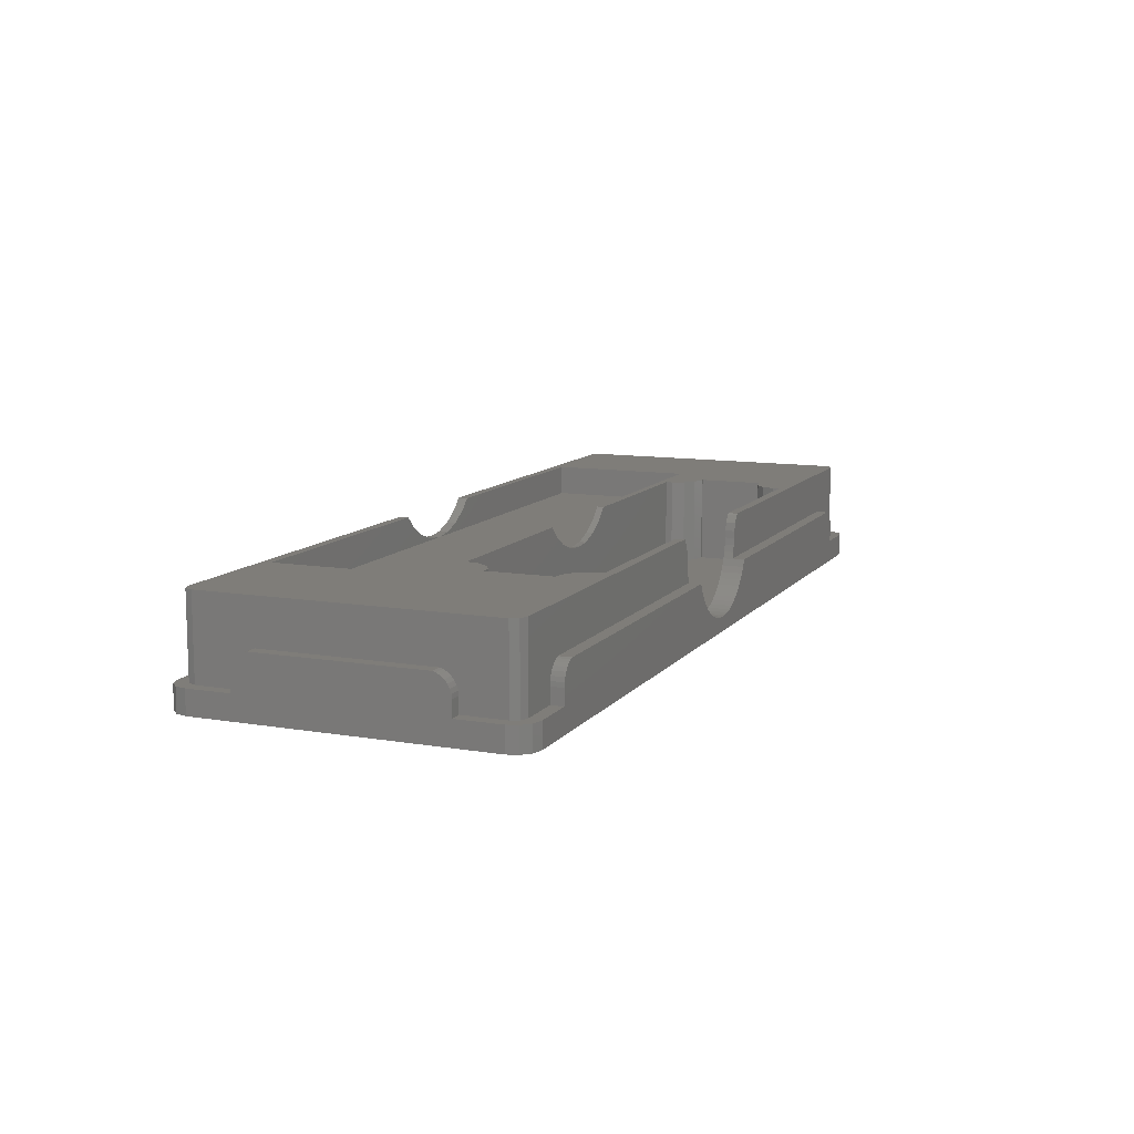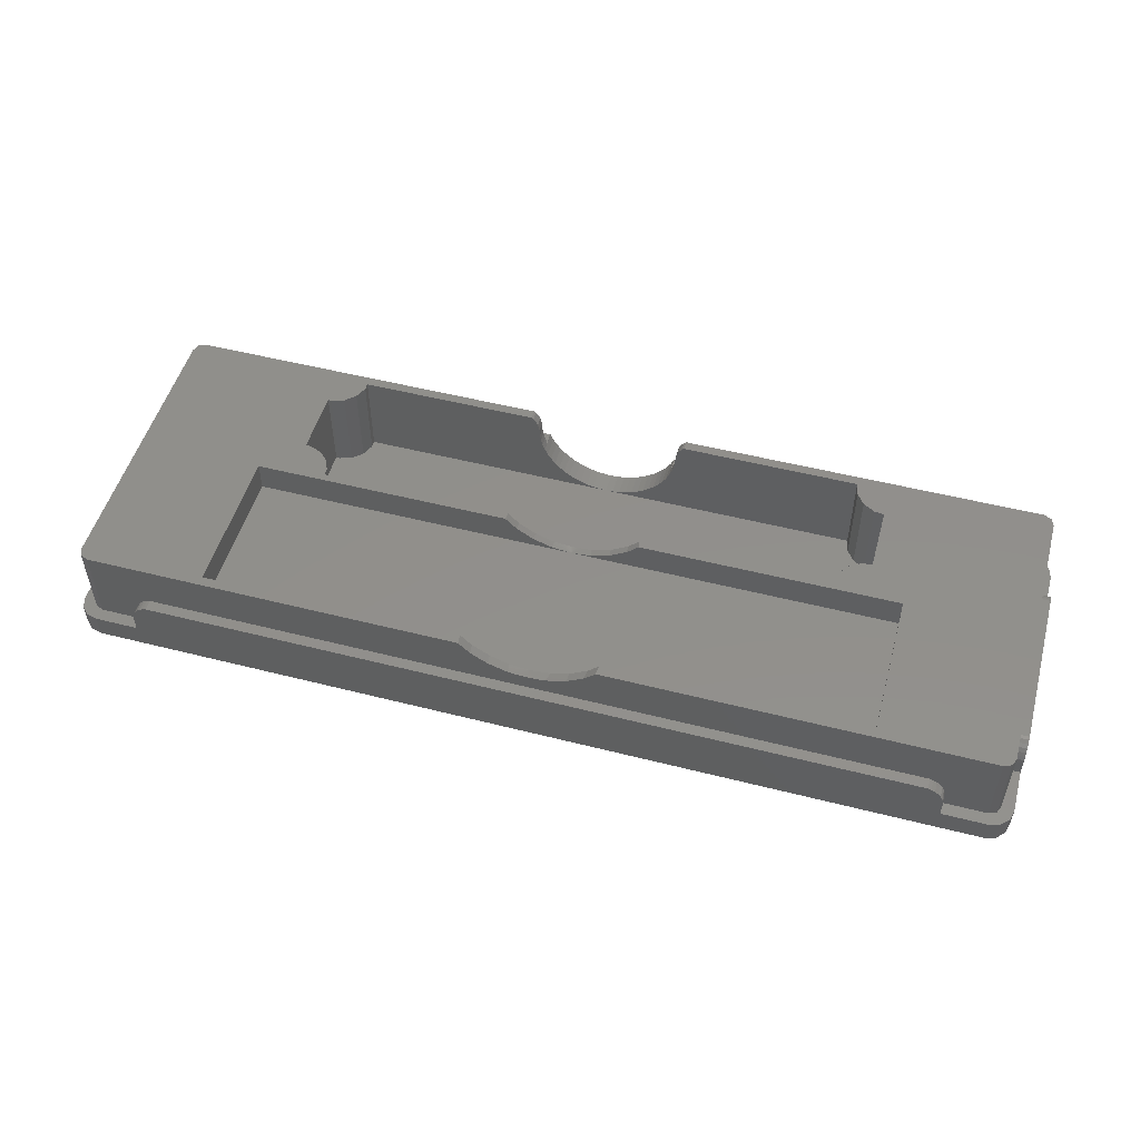
<metadata>
{"format":"stl","ext":"stl","renderer":"f3d","projection":"perspective","resolution":1024,"background":"white","views":[{"elev":10.9,"azim":-67.4,"up":"+Z"},{"elev":51.4,"azim":-164.5,"up":"+Z"}]}
</metadata>
<code>
# stl→obj: 422 verts, 840 faces
v 0 34.22 8.25
v 1.7 11.38 8.25
v 1.7 34.22 8.25
v 0 11.38 8.25
v 11.38 1.7 8.25
v 55.23 0 8.25
v 55.23 1.7 8.25
v 11.38 0 8.25
v 73.77 1.7 8.25
v 117.7 0 8.25
v 117.7 1.7 8.25
v 73.77 0 8.25
v 11.38 45.5 8.25
v 117.7 44 8.25
v 117.7 45.5 8.25
v 11.38 44 8.25
v 127.5 34.22 8.25
v 129 11.38 8.25
v 129 34.22 8.25
v 127.5 11.38 8.25
v 2.139 2.139 3.25
v 1.7 3.2 14.3
v 1.7 3.2 3.25
v 2.139 2.139 14.3
v 125.8 43.8 3.25
v 73.73 43.8 14.3
v 125.8 43.8 14.3
v 72.55 43.8 13.12
v 72.16 43.8 12.73
v 70.62 43.8 11.76
v 69.96 43.8 11.36
v 69.75 43.8 11.24
v 68.21 43.8 10.72
v 67.42 43.8 10.46
v 66.94 43.8 10.31
v 66.29 43.8 10.25
v 64.64 43.8 10.15
v 64.36 43.8 10.15
v 64.92 43.8 10.15
v 65.25 43.8 10.17
v 65.67 43.8 10.2
v 3.2 43.8 3.25
v 55.27 43.8 14.3
v 56.45 43.8 13.12
v 56.84 43.8 12.73
v 58.38 43.8 11.76
v 59.04 43.8 11.36
v 59.25 43.8 11.24
v 60.79 43.8 10.72
v 61.58 43.8 10.46
v 62.06 43.8 10.31
v 62.71 43.8 10.25
v 63.33 43.8 10.2
v 64.08 43.8 10.15
v 63.75 43.8 10.17
v 3.2 43.8 14.3
v 126.9 43.36 3.25
v 126.9 43.36 14.3
v 53.35 1.7 14.3
v 3.2 1.7 14.3
v 54.69 1.7 10.05
v 54.55 1.7 11.02
v 54.27 1.7 13.15
v 54.5 1.7 12
v 53.62 1.7 14.12
v 54.93 1.7 9.097
v 10.95 1.7 8.122
v 10.43 1.7 7.844
v 9.979 1.7 7.471
v 9.606 1.7 7.017
v 9.328 1.7 6.498
v 3.2 1.7 3.25
v 9.158 1.7 5.935
v 9.1 1.7 5.35
v 9.1 1.7 3.25
v 74.73 1.7 13.15
v 75.65 1.7 14.3
v 75.38 1.7 14.12
v 74.5 1.7 12
v 74.45 1.7 11.02
v 74.31 1.7 10.05
v 74.07 1.7 9.097
v 125.8 1.7 14.3
v 118.1 1.7 8.122
v 118.7 1.7 7.844
v 119.1 1.7 7.471
v 119.5 1.7 7.017
v 119.8 1.7 6.498
v 125.8 1.7 3.25
v 119.9 1.7 5.935
v 120 1.7 5.35
v 120 1.7 3.25
v 1.7 9.1 3.25
v 1.7 9.1 5.35
v 1.7 36.5 5.35
v 1.7 42.3 3.25
v 1.7 36.5 3.25
v 1.7 36.44 5.935
v 1.7 36.27 6.498
v 1.7 42.3 14.3
v 1.7 35.99 7.017
v 1.7 35.62 7.471
v 1.7 35.17 7.844
v 1.7 34.65 8.122
v 1.7 9.158 5.935
v 1.7 9.328 6.498
v 1.7 9.606 7.017
v 1.7 9.979 7.471
v 1.7 10.95 8.122
v 1.7 10.43 7.844
v 127.3 3.2 14.3
v 127.3 42.3 3.25
v 127.3 42.3 14.3
v 127.3 3.2 3.25
v 2.139 43.36 14.3
v 2.139 43.36 3.25
v 126.9 2.139 14.3
v 126.9 2.139 3.25
v 9.1 45.5 3.25
v 9.1 44 3.25
v 3 45.5 3.25
v 1.5 45.1 3.25
v 0.4019 44 3.25
v 0 42.5 3.25
v 0 36.5 3.25
v 129 42.5 3.25
v 128.6 44 3.25
v 127.5 45.1 3.25
v 129 36.5 3.25
v 127.5 36.5 3.25
v 127.5 9.1 3.25
v 126 45.5 3.25
v 120 45.5 3.25
v 120 44 3.25
v 129 3 3.25
v 129 9.1 3.25
v 127.5 0.4019 3.25
v 128.6 1.5 3.25
v 126 0 3.25
v 120 0 3.25
v 0 9.1 3.25
v 0.4019 1.5 3.25
v 0 3 3.25
v 1.5 0.4019 3.25
v 9.1 0 3.25
v 3 0 3.25
v 119.8 0 6.498
v 119.9 0 5.935
v 3 0 0
v 59.79 0 3.181
v 60.67 0 2.761
v 61.6 0 2.431
v 62.55 0 2.192
v 63.52 0 2.048
v 64.5 0 2
v 55.26 0 8.173
v 10.43 0 7.844
v 10.95 0 8.122
v 9.1 0 5.35
v 9.979 0 7.471
v 55.68 0 7.286
v 9.606 0 7.017
v 9.328 0 6.498
v 9.158 0 5.935
v 56.19 0 6.444
v 56.77 0 5.656
v 57.43 0 4.929
v 58.16 0 4.27
v 58.94 0 3.685
v 73.74 0 8.173
v 73.32 0 7.286
v 120 0 5.35
v 118.7 0 7.844
v 118.1 0 8.122
v 119.1 0 7.471
v 72.81 0 6.444
v 119.5 0 7.017
v 72.23 0 5.656
v 71.57 0 4.929
v 70.84 0 4.27
v 70.06 0 3.685
v 69.21 0 3.181
v 126 0 0
v 68.33 0 2.761
v 67.4 0 2.431
v 66.45 0 2.192
v 65.48 0 2.048
v 119.8 44 6.498
v 119.9 45.5 5.935
v 119.8 45.5 6.498
v 119.9 44 5.935
v 10.43 44 7.844
v 10.95 44 8.122
v 9.1 44 5.35
v 9.979 44 7.471
v 120 44 5.35
v 9.606 44 7.017
v 118.7 44 7.844
v 9.328 44 6.498
v 118.1 44 8.122
v 9.158 44 5.935
v 119.1 44 7.471
v 119.5 44 7.017
v 9.979 45.5 7.471
v 10.43 45.5 7.844
v 9.328 45.5 6.498
v 9.158 45.5 5.935
v 119.5 45.5 7.017
v 119.1 45.5 7.471
v 9.606 45.5 7.017
v 118.1 45.5 8.122
v 118.7 45.5 7.844
v 10.95 45.5 8.122
v 9.1 45.5 5.35
v 120 45.5 5.35
v 0 10.95 8.122
v 0 9.158 5.935
v 0 9.328 6.498
v 0 35.17 7.844
v 0 34.65 8.122
v 0 9.606 7.017
v 0 9.1 5.35
v 0 35.62 7.471
v 0 35.99 7.017
v 0 9.979 7.471
v 0 10.43 7.844
v 0 36.27 6.498
v 0 36.5 5.35
v 0 36.44 5.935
v 0 42.5 0
v 0 3 0
v 129 10.95 8.122
v 127.5 10.95 8.122
v 127.5 9.158 5.935
v 129 9.328 6.498
v 127.5 9.328 6.498
v 129 9.158 5.935
v 127.5 35.17 7.844
v 129 34.65 8.122
v 129 35.17 7.844
v 127.5 34.65 8.122
v 129 9.606 7.017
v 127.5 9.606 7.017
v 127.5 35.62 7.471
v 129 35.62 7.471
v 129 9.1 5.35
v 127.5 9.1 5.35
v 129 35.99 7.017
v 127.5 35.99 7.017
v 129 36.5 5.35
v 127.5 36.44 5.935
v 129 36.44 5.935
v 127.5 36.5 5.35
v 129 9.979 7.471
v 127.5 9.979 7.471
v 127.5 10.43 7.844
v 129 10.43 7.844
v 129 36.27 6.498
v 127.5 36.27 6.498
v 104.8 7.426 2
v 104.8 16.57 14.3
v 104.8 16.57 2
v 104.8 7.426 14.3
v 64.5 3 2
v 100.3 20.06 2
v 100.3 21 2
v 100.3 3.936 2
v 100.3 3 2
v 28.75 21 2
v 28.36 19.17 2
v 28.36 4.83 2
v 28.75 3 2
v 27.26 17.66 2
v 27.26 6.344 2
v 25.64 16.72 2
v 25.64 7.28 2
v 24.25 16.57 2
v 24.25 7.426 2
v 104.3 16.52 2
v 104.3 7.475 2
v 102.5 17.1 2
v 102.5 6.897 2
v 101.1 18.35 2
v 101.1 5.645 2
v 24.25 7.426 14.3
v 24.25 16.57 14.3
v 55.24 21 14.3
v 28.75 21 14.3
v 56.05 21 13.48
v 56.81 21 12.73
v 58.91 21 11.41
v 59.18 21 11.24
v 59.48 21 11.13
v 59.8 21 11.02
v 61.2 21 10.55
v 64.39 21 10.11
v 64.61 21 10.11
v 64.18 21 10.12
v 63.92 21 10.13
v 63.6 21 10.15
v 63.12 21 10.19
v 62.25 21 10.28
v 61.92 21 10.31
v 73.76 21 14.3
v 72.95 21 13.48
v 72.19 21 12.73
v 70.09 21 11.41
v 69.82 21 11.24
v 69.52 21 11.13
v 69.2 21 11.02
v 67.8 21 10.55
v 67.08 21 10.31
v 64.82 21 10.12
v 65.08 21 10.13
v 65.4 21 10.15
v 65.88 21 10.19
v 66.75 21 10.28
v 100.3 21 14.3
v 54.27 3 13.15
v 53.35 3 14.3
v 53.62 3 14.12
v 54.5 3 12
v 54.55 3 11.02
v 54.69 3 10.05
v 28.75 3 14.3
v 54.93 3 9.097
v 55.26 3 8.173
v 55.68 3 7.286
v 56.19 3 6.444
v 56.77 3 5.656
v 57.43 3 4.929
v 58.16 3 4.27
v 58.94 3 3.685
v 59.79 3 3.181
v 60.67 3 2.761
v 61.6 3 2.431
v 62.55 3 2.192
v 63.52 3 2.048
v 74.31 3 10.05
v 75.65 3 14.3
v 100.3 3 14.3
v 74.5 3 12
v 74.45 3 11.02
v 74.73 3 13.15
v 75.38 3 14.12
v 74.07 3 9.097
v 73.74 3 8.173
v 73.32 3 7.286
v 72.81 3 6.444
v 72.23 3 5.656
v 71.57 3 4.929
v 70.84 3 4.27
v 70.06 3 3.685
v 69.21 3 3.181
v 68.33 3 2.761
v 67.4 3 2.431
v 66.45 3 2.192
v 65.48 3 2.048
v 28.36 4.83 14.3
v 27.26 6.344 14.3
v 25.64 7.28 14.3
v 27.26 17.66 14.3
v 25.64 16.72 14.3
v 28.36 19.17 14.3
v 102.5 6.897 14.3
v 104.3 7.475 14.3
v 101.1 5.645 14.3
v 100.3 3.936 14.3
v 104.3 16.52 14.3
v 102.5 17.1 14.3
v 100.3 20.06 14.3
v 101.1 18.35 14.3
v 64.5 22 10
v 67.28 22 10.31
v 67.22 21.42 10.31
v 56.71 22 12.73
v 55.17 21.67 14.3
v 59.08 22 11.24
v 61.72 22 10.31
v 72.29 22 12.73
v 61.78 21.42 10.31
v 73.83 21.67 14.3
v 73.87 22 14.3
v 69.92 22 11.24
v 55.13 22 14.3
v 69.92 42.5 11.24
v 72.29 42.5 12.73
v 69.81 43.63 11.24
v 73.83 42.83 14.3
v 64.5 42.5 10
v 67.22 43.08 10.31
v 67.28 42.5 10.31
v 73.87 42.5 14.3
v 59.19 43.63 11.24
v 61.78 43.08 10.31
v 55.17 42.83 14.3
v 61.96 43.63 10.31
v 67.04 43.63 10.31
v 56.71 42.5 12.73
v 55.13 42.5 14.3
v 61.72 42.5 10.31
v 59.08 42.5 11.24
v 109.8 22 10
v 109.8 42.5 14.3
v 109.8 42.5 10
v 109.8 22 14.3
v 19.25 42.5 10
v 19.25 22 10
v 19.25 22 14.3
v 19.25 42.5 14.3
v 0.4019 1.5 0
v 127.5 45.1 0
v 126 45.5 0
v 129 3 0
v 128.6 1.5 0
v 3 45.5 0
v 1.5 45.1 0
v 1.5 0.4019 0
v 0.4019 44 0
v 128.6 44 0
v 129 42.5 0
v 127.5 0.4019 0
f 1 2 3
f 2 1 4
f 5 6 7
f 6 5 8
f 9 10 11
f 10 9 12
f 13 14 15
f 14 13 16
f 17 18 19
f 18 17 20
f 21 22 23
f 22 21 24
f 25 26 27
f 26 25 28
f 28 25 29
f 29 25 30
f 30 25 31
f 31 25 32
f 32 25 33
f 33 25 34
f 34 25 35
f 35 25 36
f 37 25 38
f 39 25 37
f 40 25 39
f 41 25 40
f 36 25 41
f 42 43 44
f 42 44 45
f 42 45 46
f 42 46 47
f 42 47 48
f 42 48 49
f 42 49 50
f 42 50 51
f 42 51 52
f 42 52 53
f 42 38 25
f 38 42 54
f 54 42 55
f 55 42 53
f 43 42 56
f 57 27 58
f 27 57 25
f 5 59 60
f 61 59 5
f 62 59 61
f 63 59 64
f 59 63 65
f 64 59 62
f 61 5 66
f 60 67 5
f 60 68 67
f 60 69 68
f 60 70 69
f 60 71 70
f 72 71 60
f 71 72 73
f 73 72 74
f 74 72 75
f 66 5 7
f 76 77 78
f 77 76 79
f 77 79 80
f 77 80 81
f 77 81 11
f 11 81 82
f 11 82 9
f 77 11 83
f 84 83 11
f 85 83 84
f 86 83 85
f 87 83 86
f 88 83 87
f 89 88 90
f 89 90 91
f 89 91 92
f 88 89 83
f 21 60 24
f 60 21 72
f 93 23 94
f 95 96 97
f 98 96 95
f 99 96 98
f 96 99 100
f 101 100 99
f 102 100 101
f 103 100 102
f 104 100 103
f 3 100 104
f 2 100 3
f 23 105 94
f 23 106 105
f 22 106 23
f 106 22 107
f 107 22 108
f 2 22 100
f 109 22 2
f 110 22 109
f 108 22 110
f 111 112 113
f 112 111 114
f 113 57 58
f 57 113 112
f 96 115 116
f 115 96 100
f 42 115 56
f 115 42 116
f 117 114 111
f 114 117 118
f 89 117 83
f 117 89 118
f 119 42 120
f 121 42 119
f 122 42 121
f 42 122 116
f 123 116 122
f 116 123 96
f 96 123 124
f 125 96 124
f 96 125 97
f 112 126 127
f 57 127 128
f 126 112 129
f 129 112 130
f 130 112 131
f 114 131 112
f 127 57 112
f 25 128 132
f 128 25 57
f 133 25 132
f 134 25 133
f 120 25 134
f 25 120 42
f 131 135 136
f 137 135 131
f 135 137 138
f 131 114 137
f 118 137 114
f 89 137 118
f 137 89 139
f 140 89 92
f 89 140 139
f 141 23 93
f 142 23 143
f 23 141 143
f 23 142 144
f 72 145 75
f 72 146 145
f 144 72 21
f 144 21 23
f 72 144 146
f 147 90 88
f 90 147 148
f 149 145 146
f 145 149 150
f 150 149 151
f 151 149 152
f 152 149 153
f 153 149 154
f 154 149 155
f 8 156 6
f 157 8 158
f 8 157 159
f 159 157 160
f 161 8 145
f 159 160 162
f 159 162 163
f 8 161 156
f 159 163 164
f 161 145 165
f 8 159 145
f 165 145 166
f 166 145 167
f 167 145 168
f 168 145 169
f 169 145 150
f 170 10 12
f 171 10 170
f 172 10 140
f 173 10 172
f 10 171 140
f 10 173 174
f 173 172 175
f 140 171 176
f 175 172 177
f 140 176 178
f 177 172 147
f 140 178 179
f 140 179 180
f 140 180 181
f 147 172 148
f 182 140 181
f 183 140 182
f 183 182 184
f 183 184 185
f 183 185 186
f 183 186 187
f 183 187 155
f 183 155 149
f 140 183 139
f 69 157 68
f 157 69 160
f 164 71 73
f 71 164 163
f 175 87 86
f 87 175 177
f 177 88 87
f 88 177 147
f 148 91 90
f 91 148 172
f 84 173 85
f 173 84 174
f 67 8 5
f 8 67 158
f 68 158 67
f 158 68 157
f 145 74 75
f 74 145 159
f 172 92 91
f 92 172 140
f 85 175 86
f 175 85 173
f 163 70 71
f 70 163 162
f 159 73 74
f 73 159 164
f 11 174 84
f 174 11 10
f 162 69 70
f 69 162 160
f 188 189 190
f 189 188 191
f 192 16 193
f 16 120 14
f 16 192 194
f 134 14 120
f 194 192 195
f 196 14 134
f 194 195 197
f 198 14 196
f 194 197 199
f 14 198 200
f 194 199 201
f 198 196 202
f 16 194 120
f 202 196 203
f 203 196 188
f 188 196 191
f 204 192 205
f 192 204 195
f 201 206 207
f 206 201 199
f 202 208 209
f 208 202 203
f 203 190 208
f 190 203 188
f 197 204 210
f 204 197 195
f 211 198 212
f 198 211 200
f 213 16 13
f 16 213 193
f 120 214 119
f 214 120 194
f 212 202 209
f 202 212 198
f 199 210 206
f 210 199 197
f 194 207 214
f 207 194 201
f 191 215 189
f 215 191 196
f 196 133 215
f 133 196 134
f 15 200 211
f 200 15 14
f 205 193 213
f 193 205 192
f 4 109 2
f 109 4 216
f 217 106 218
f 106 217 105
f 219 104 103
f 104 219 220
f 218 107 221
f 107 218 106
f 141 94 222
f 94 141 93
f 222 105 217
f 105 222 94
f 101 223 102
f 223 101 224
f 221 108 225
f 108 221 107
f 226 108 110
f 108 226 225
f 220 3 104
f 3 220 1
f 99 224 101
f 224 99 227
f 97 228 95
f 228 97 125
f 95 229 98
f 229 95 228
f 230 125 124
f 1 228 125
f 228 1 229
f 229 1 227
f 227 1 224
f 224 1 223
f 223 1 219
f 219 1 220
f 125 4 1
f 141 125 230
f 125 141 4
f 222 4 141
f 226 4 222
f 4 226 216
f 226 222 225
f 225 222 221
f 221 222 218
f 231 141 230
f 141 231 143
f 218 222 217
f 216 110 109
f 110 216 226
f 98 227 99
f 227 98 229
f 223 103 102
f 103 223 219
f 20 232 18
f 232 20 233
f 234 235 236
f 235 234 237
f 238 239 240
f 239 238 241
f 236 242 243
f 242 236 235
f 244 240 245
f 240 244 238
f 131 246 247
f 246 131 136
f 247 237 234
f 237 247 246
f 248 244 245
f 244 248 249
f 250 251 252
f 251 250 253
f 243 254 255
f 254 243 242
f 256 254 257
f 254 256 255
f 241 19 239
f 19 241 17
f 258 249 248
f 249 258 259
f 129 253 250
f 253 129 130
f 17 253 130
f 253 17 251
f 251 17 259
f 259 17 249
f 249 17 244
f 244 17 238
f 238 17 241
f 130 20 17
f 131 20 130
f 247 20 131
f 256 20 247
f 20 256 233
f 256 247 255
f 255 247 243
f 243 247 236
f 236 247 234
f 233 257 232
f 257 233 256
f 252 259 258
f 259 252 251
f 260 261 262
f 261 260 263
f 264 265 266
f 265 264 267
f 267 264 268
f 269 264 266
f 270 264 269
f 271 264 270
f 264 271 272
f 273 271 270
f 273 274 271
f 275 274 273
f 275 276 274
f 277 276 275
f 276 277 278
f 279 260 262
f 279 280 260
f 281 280 279
f 281 282 280
f 283 282 281
f 283 284 282
f 265 284 283
f 284 265 267
f 285 277 286
f 277 285 278
f 269 287 288
f 287 269 289
f 289 269 290
f 290 269 291
f 291 269 292
f 292 269 293
f 293 269 294
f 294 269 295
f 296 269 297
f 298 269 296
f 299 269 298
f 300 269 299
f 301 269 300
f 302 269 301
f 303 269 302
f 295 269 303
f 266 304 305
f 266 305 306
f 266 306 307
f 266 307 308
f 266 308 309
f 266 309 310
f 266 310 311
f 266 311 312
f 266 297 269
f 297 266 313
f 313 266 314
f 314 266 315
f 315 266 316
f 316 266 317
f 317 266 312
f 304 266 318
f 319 320 321
f 320 319 322
f 320 322 323
f 324 320 323
f 320 324 325
f 272 324 326
f 272 326 327
f 272 327 328
f 272 328 329
f 272 329 330
f 272 330 331
f 272 331 332
f 272 332 333
f 272 333 334
f 272 334 335
f 324 272 325
f 336 272 335
f 337 272 336
f 338 272 337
f 272 338 264
f 339 340 341
f 342 340 343
f 344 340 342
f 340 344 345
f 340 339 343
f 268 339 341
f 339 268 346
f 346 268 347
f 347 268 348
f 348 268 349
f 349 268 350
f 350 268 351
f 351 268 352
f 352 268 353
f 353 268 354
f 354 268 355
f 268 356 355
f 268 357 356
f 268 358 357
f 358 268 264
f 359 274 360
f 274 359 271
f 325 271 359
f 271 325 272
f 276 285 361
f 285 276 278
f 274 361 360
f 361 274 276
f 275 362 363
f 362 275 273
f 362 270 364
f 270 362 273
f 364 269 288
f 269 364 270
f 277 363 286
f 363 277 275
f 280 365 366
f 365 280 282
f 260 366 263
f 366 260 280
f 282 367 365
f 367 282 284
f 268 368 267
f 368 268 341
f 267 367 284
f 367 267 368
f 281 369 370
f 369 281 279
f 283 371 265
f 371 283 372
f 265 318 266
f 318 265 371
f 279 261 369
f 261 279 262
f 283 370 372
f 370 283 281
f 65 319 321
f 319 65 63
f 63 322 319
f 322 63 64
f 320 65 321
f 65 320 59
f 79 344 342
f 344 79 76
f 76 345 344
f 345 76 78
f 345 77 340
f 77 345 78
f 176 348 349
f 348 176 171
f 80 342 343
f 342 80 79
f 62 324 323
f 324 62 61
f 82 339 346
f 339 82 81
f 171 347 348
f 347 171 170
f 334 151 335
f 151 334 150
f 81 343 339
f 343 81 80
f 357 185 356
f 185 357 186
f 64 323 322
f 323 64 62
f 156 328 327
f 328 156 161
f 338 155 264
f 155 338 154
f 347 9 346
f 170 9 347
f 9 170 12
f 346 9 82
f 331 168 332
f 168 331 167
f 332 169 333
f 169 332 168
f 61 326 324
f 326 61 66
f 264 187 358
f 187 264 155
f 166 331 330
f 331 166 167
f 353 180 352
f 180 353 181
f 335 152 336
f 152 335 151
f 355 182 354
f 182 355 184
f 337 154 338
f 154 337 153
f 179 350 351
f 350 179 178
f 336 153 337
f 153 336 152
f 356 184 355
f 184 356 185
f 161 329 328
f 329 161 165
f 7 326 66
f 326 7 327
f 156 7 6
f 7 156 327
f 333 150 334
f 150 333 169
f 358 186 357
f 186 358 187
f 178 349 350
f 349 178 176
f 165 330 329
f 330 165 166
f 352 179 351
f 179 352 180
f 354 181 353
f 181 354 182
f 300 373 301
f 374 310 309
f 310 374 375
f 290 291 376
f 287 289 377
f 375 374 373
f 314 315 373
f 378 293 379
f 293 378 292
f 306 380 307
f 381 373 379
f 295 381 294
f 304 382 305
f 380 382 383
f 305 380 306
f 380 305 382
f 379 294 381
f 294 379 293
f 315 316 373
f 298 373 299
f 311 310 375
f 381 302 373
f 302 381 303
f 301 373 302
f 384 309 308
f 309 384 374
f 384 307 380
f 307 384 308
f 311 375 312
f 297 313 373
f 313 314 373
f 297 373 296
f 299 373 300
f 303 381 295
f 378 291 292
f 291 378 376
f 375 317 312
f 317 375 373
f 296 373 298
f 377 376 385
f 289 376 377
f 376 289 290
f 316 317 373
f 386 387 388
f 389 26 28
f 41 40 390
f 33 388 32
f 388 33 391
f 30 387 29
f 387 30 388
f 386 388 392
f 387 28 29
f 28 387 389
f 389 387 393
f 392 391 390
f 394 47 46
f 394 49 48
f 49 394 395
f 44 43 396
f 388 31 32
f 30 31 388
f 397 52 51
f 52 397 390
f 397 51 50
f 36 398 35
f 398 36 390
f 398 34 35
f 399 46 45
f 46 399 394
f 399 44 396
f 399 396 400
f 44 399 45
f 392 388 391
f 50 395 397
f 395 50 49
f 390 397 395
f 36 41 390
f 34 391 33
f 391 34 398
f 391 398 390
f 390 54 55
f 401 394 402
f 394 48 47
f 401 395 394
f 390 395 401
f 390 53 52
f 390 38 54
f 402 394 399
f 39 37 390
f 390 55 53
f 40 39 390
f 390 37 38
f 403 404 405
f 404 403 406
f 390 403 405
f 390 373 403
f 407 373 390
f 373 407 408
f 409 407 410
f 407 409 408
f 407 400 410
f 400 407 399
f 399 407 402
f 402 407 401
f 401 407 390
f 405 393 387
f 405 387 386
f 405 386 392
f 405 392 390
f 393 405 404
f 408 385 376
f 408 376 378
f 408 378 379
f 408 379 373
f 385 408 409
f 403 383 406
f 383 403 380
f 380 403 384
f 384 403 374
f 374 403 373
f 411 143 231
f 143 411 142
f 412 132 128
f 132 412 413
f 138 414 135
f 414 138 415
f 416 122 121
f 122 416 417
f 413 133 132
f 133 413 119
f 416 119 413
f 119 416 121
f 212 15 211
f 15 133 13
f 15 212 215
f 119 13 133
f 215 212 209
f 214 13 119
f 215 209 208
f 205 13 214
f 215 208 190
f 13 205 213
f 215 190 189
f 205 214 204
f 15 215 133
f 204 214 210
f 210 214 206
f 206 214 207
f 418 146 144
f 146 418 149
f 419 122 417
f 122 419 123
f 126 420 127
f 420 126 421
f 183 137 139
f 137 183 422
f 19 250 252
f 129 421 126
f 19 252 258
f 19 258 248
f 19 248 245
f 19 245 240
f 19 240 239
f 250 19 129
f 18 129 19
f 136 129 18
f 257 18 232
f 18 257 246
f 246 257 254
f 246 254 242
f 246 242 235
f 246 235 237
f 18 246 136
f 129 136 421
f 414 136 135
f 136 414 421
f 396 410 400
f 43 410 396
f 100 410 56
f 56 410 43
f 377 288 287
f 385 288 377
f 286 364 288
f 364 286 362
f 362 286 363
f 286 409 285
f 288 409 286
f 409 288 385
f 325 59 320
f 285 359 360
f 285 360 361
f 359 285 325
f 410 100 409
f 325 60 59
f 285 60 325
f 22 409 100
f 100 56 115
f 60 409 22
f 409 60 285
f 60 22 24
f 318 261 406
f 370 261 318
f 261 370 369
f 370 318 372
f 383 318 406
f 382 318 383
f 318 382 304
f 27 113 58
f 113 406 111
f 404 113 27
f 83 111 406
f 113 404 406
f 26 404 27
f 404 389 393
f 404 26 389
f 111 83 117
f 263 406 261
f 406 263 83
f 365 263 366
f 263 365 341
f 341 365 367
f 341 367 368
f 263 341 83
f 77 341 340
f 341 77 83
f 372 318 371
f 418 142 411
f 142 418 144
f 422 138 137
f 138 422 415
f 230 123 419
f 123 230 124
f 420 128 127
f 128 420 412
f 183 414 415
f 414 183 421
f 183 415 422
f 413 421 183
f 421 413 420
f 420 413 412
f 149 413 183
f 149 416 413
f 231 149 418
f 149 231 416
f 231 418 411
f 230 416 231
f 416 230 417
f 417 230 419

</code>
